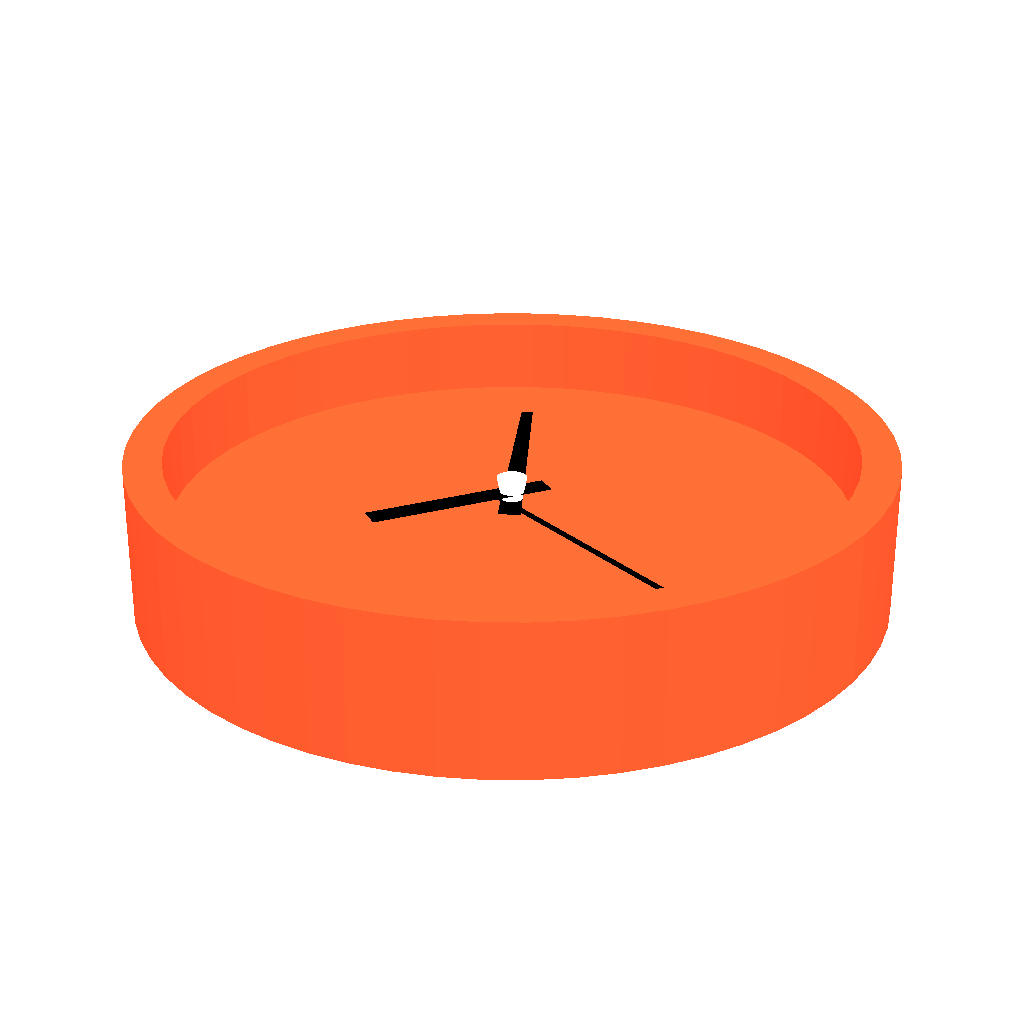
<metadata>
{"format":"obj","ext":"obj","renderer":"f3d","projection":"perspective","resolution":1024,"background":"white","views":[{"elev":24.9,"azim":3.8,"up":"+Z"}]}
</metadata>
<code>
g
v 0.09292 0.09163 0.07625 0 0 0
v 0.128 0.02535 0.07625 0 0 0
v -0.4594 -0.2008 0.07625 0 0 0
v -0.4243 -0.2671 0.07625 0 0 0
v 0.128 0.02535 0.07375 0 0 0
v 0.09292 0.09163 0.07375 0 0 0
v -0.4243 -0.2671 0.07375 0 0 0
v -0.4594 -0.2008 0.07375 0 0 0
v 0.03663 -0.1253 0.05125 0 0 0
v -0.03837 -0.1247 0.05125 0 0 0
v 0.02524 0.7498 0.05125 0 0 0
v -0.01476 0.7501 0.05125 0 0 0
v -0.03837 -0.1247 0.04875 0 0 0
v 0.03663 -0.1253 0.04875 0 0 0
v -0.01476 0.7501 0.04875 0 0 0
v 0.02524 0.7498 0.04875 0 0 0
v -0.08958 0.0879 0.02625 0 0 0
v -0.07245 0.1025 0.02625 0 0 0
v 0.5585 -0.6736 0.02625 0 0 0
v 0.5757 -0.6591 0.02625 0 0 0
v -0.07245 0.1025 0.02375 0 0 0
v -0.08958 0.0879 0.02375 0 0 0
v 0.5757 -0.6591 0.02375 0 0 0
v 0.5585 -0.6736 0.02375 0 0 0
v 0.05 0 0.125 1 1 1
v 0.04973 0.005226 0.125 1 1 1
v 0.04891 0.0104 0.125 1 1 1
v 0.04755 0.01545 0.125 1 1 1
v 0.04568 0.02034 0.125 1 1 1
v 0.0433 0.025 0.125 1 1 1
v 0.04045 0.02939 0.125 1 1 1
v 0.03716 0.03346 0.125 1 1 1
v 0.03346 0.03716 0.125 1 1 1
v 0.02939 0.04045 0.125 1 1 1
v 0.025 0.0433 0.125 1 1 1
v 0.02034 0.04568 0.125 1 1 1
v 0.01545 0.04755 0.125 1 1 1
v 0.0104 0.04891 0.125 1 1 1
v 0.005226 0.04973 0.125 1 1 1
v -2.186e-09 0.05 0.125 1 1 1
v -0.005226 0.04973 0.125 1 1 1
v -0.0104 0.04891 0.125 1 1 1
v -0.01545 0.04755 0.125 1 1 1
v -0.02034 0.04568 0.125 1 1 1
v -0.025 0.0433 0.125 1 1 1
v -0.02939 0.04045 0.125 1 1 1
v -0.03346 0.03716 0.125 1 1 1
v -0.03716 0.03346 0.125 1 1 1
v -0.04045 0.02939 0.125 1 1 1
v -0.0433 0.025 0.125 1 1 1
v -0.04568 0.02034 0.125 1 1 1
v -0.04755 0.01545 0.125 1 1 1
v -0.04891 0.0104 0.125 1 1 1
v -0.04973 0.005226 0.125 1 1 1
v -0.05 -4.371e-09 0.125 1 1 1
v -0.04973 -0.005226 0.125 1 1 1
v -0.04891 -0.0104 0.125 1 1 1
v -0.04755 -0.01545 0.125 1 1 1
v -0.04568 -0.02034 0.125 1 1 1
v -0.0433 -0.025 0.125 1 1 1
v -0.04045 -0.02939 0.125 1 1 1
v -0.03716 -0.03346 0.125 1 1 1
v -0.03346 -0.03716 0.125 1 1 1
v -0.02939 -0.04045 0.125 1 1 1
v -0.025 -0.0433 0.125 1 1 1
v -0.02034 -0.04568 0.125 1 1 1
v -0.01545 -0.04755 0.125 1 1 1
v -0.0104 -0.04891 0.125 1 1 1
v -0.005226 -0.04973 0.125 1 1 1
v 5.962e-10 -0.05 0.125 1 1 1
v 0.005226 -0.04973 0.125 1 1 1
v 0.0104 -0.04891 0.125 1 1 1
v 0.01545 -0.04755 0.125 1 1 1
v 0.02034 -0.04568 0.125 1 1 1
v 0.025 -0.0433 0.125 1 1 1
v 0.02939 -0.04045 0.125 1 1 1
v 0.03346 -0.03716 0.125 1 1 1
v 0.03716 -0.03346 0.125 1 1 1
v 0.04045 -0.02939 0.125 1 1 1
v 0.0433 -0.025 0.125 1 1 1
v 0.04568 -0.02034 0.125 1 1 1
v 0.04755 -0.01545 0.125 1 1 1
v 0.04891 -0.0104 0.125 1 1 1
v 0.04973 -0.005226 0.125 1 1 1
v 0.025 0 0 1 1 1
v 0.02486 0.002613 0 1 1 1
v 0.02445 0.005198 0 1 1 1
v 0.02378 0.007725 0 1 1 1
v 0.02284 0.01017 0 1 1 1
v 0.02165 0.0125 0 1 1 1
v 0.02023 0.01469 0 1 1 1
v 0.01858 0.01673 0 1 1 1
v 0.01673 0.01858 0 1 1 1
v 0.01469 0.02023 0 1 1 1
v 0.0125 0.02165 0 1 1 1
v 0.01017 0.02284 0 1 1 1
v 0.007725 0.02378 0 1 1 1
v 0.005198 0.02445 0 1 1 1
v 0.002613 0.02486 0 1 1 1
v -1.093e-09 0.025 0 1 1 1
v -0.002613 0.02486 0 1 1 1
v -0.005198 0.02445 0 1 1 1
v -0.007725 0.02378 0 1 1 1
v -0.01017 0.02284 0 1 1 1
v -0.0125 0.02165 0 1 1 1
v -0.01469 0.02023 0 1 1 1
v -0.01673 0.01858 0 1 1 1
v -0.01858 0.01673 0 1 1 1
v -0.02023 0.01469 0 1 1 1
v -0.02165 0.0125 0 1 1 1
v -0.02284 0.01017 0 1 1 1
v -0.02378 0.007725 0 1 1 1
v -0.02445 0.005198 0 1 1 1
v -0.02486 0.002613 0 1 1 1
v -0.025 -2.186e-09 0 1 1 1
v -0.02486 -0.002613 0 1 1 1
v -0.02445 -0.005198 0 1 1 1
v -0.02378 -0.007725 0 1 1 1
v -0.02284 -0.01017 0 1 1 1
v -0.02165 -0.0125 0 1 1 1
v -0.02023 -0.01469 0 1 1 1
v -0.01858 -0.01673 0 1 1 1
v -0.01673 -0.01858 0 1 1 1
v -0.01469 -0.02023 0 1 1 1
v -0.0125 -0.02165 0 1 1 1
v -0.01017 -0.02284 0 1 1 1
v -0.007725 -0.02378 0 1 1 1
v -0.005198 -0.02445 0 1 1 1
v -0.002613 -0.02486 0 1 1 1
v 2.981e-10 -0.025 0 1 1 1
v 0.002613 -0.02486 0 1 1 1
v 0.005198 -0.02445 0 1 1 1
v 0.007725 -0.02378 0 1 1 1
v 0.01017 -0.02284 0 1 1 1
v 0.0125 -0.02165 0 1 1 1
v 0.01469 -0.02023 0 1 1 1
v 0.01673 -0.01858 0 1 1 1
v 0.01858 -0.01673 0 1 1 1
v 0.02023 -0.01469 0 1 1 1
v 0.02165 -0.0125 0 1 1 1
v 0.02284 -0.01017 0 1 1 1
v 0.02378 -0.007725 0 1 1 1
v 0.02445 -0.005198 0 1 1 1
v 0.02486 -0.002613 0 1 1 1
v 1.125 0 0.25 1 0.2443 0.12
v 1.119 0.1176 0.25 1 0.2443 0.12
v 1.25 0 0.25 1 0.2443 0.12
v 1.243 0.1307 0.25 1 0.2443 0.12
v 1.1 0.2339 0.25 1 0.2443 0.12
v 1.223 0.2599 0.25 1 0.2443 0.12
v 1.07 0.3476 0.25 1 0.2443 0.12
v 1.189 0.3863 0.25 1 0.2443 0.12
v 1.028 0.4576 0.25 1 0.2443 0.12
v 1.142 0.5084 0.25 1 0.2443 0.12
v 0.9743 0.5625 0.25 1 0.2443 0.12
v 1.083 0.625 0.25 1 0.2443 0.12
v 0.9101 0.6613 0.25 1 0.2443 0.12
v 1.011 0.7347 0.25 1 0.2443 0.12
v 0.836 0.7528 0.25 1 0.2443 0.12
v 0.9289 0.8364 0.25 1 0.2443 0.12
v 0.7528 0.836 0.25 1 0.2443 0.12
v 0.8364 0.9289 0.25 1 0.2443 0.12
v 0.6613 0.9101 0.25 1 0.2443 0.12
v 0.7347 1.011 0.25 1 0.2443 0.12
v 0.5625 0.9743 0.25 1 0.2443 0.12
v 0.625 1.083 0.25 1 0.2443 0.12
v 0.4576 1.028 0.25 1 0.2443 0.12
v 0.5084 1.142 0.25 1 0.2443 0.12
v 0.3476 1.07 0.25 1 0.2443 0.12
v 0.3863 1.189 0.25 1 0.2443 0.12
v 0.2339 1.1 0.25 1 0.2443 0.12
v 0.2599 1.223 0.25 1 0.2443 0.12
v 0.1176 1.119 0.25 1 0.2443 0.12
v 0.1307 1.243 0.25 1 0.2443 0.12
v -4.918e-08 1.125 0.25 1 0.2443 0.12
v -5.464e-08 1.25 0.25 1 0.2443 0.12
v -0.1176 1.119 0.25 1 0.2443 0.12
v -0.1307 1.243 0.25 1 0.2443 0.12
v -0.2339 1.1 0.25 1 0.2443 0.12
v -0.2599 1.223 0.25 1 0.2443 0.12
v -0.3476 1.07 0.25 1 0.2443 0.12
v -0.3863 1.189 0.25 1 0.2443 0.12
v -0.4576 1.028 0.25 1 0.2443 0.12
v -0.5084 1.142 0.25 1 0.2443 0.12
v -0.5625 0.9743 0.25 1 0.2443 0.12
v -0.625 1.083 0.25 1 0.2443 0.12
v -0.6613 0.9101 0.25 1 0.2443 0.12
v -0.7347 1.011 0.25 1 0.2443 0.12
v -0.7528 0.836 0.25 1 0.2443 0.12
v -0.8364 0.9289 0.25 1 0.2443 0.12
v -0.836 0.7528 0.25 1 0.2443 0.12
v -0.9289 0.8364 0.25 1 0.2443 0.12
v -0.9101 0.6613 0.25 1 0.2443 0.12
v -1.011 0.7347 0.25 1 0.2443 0.12
v -0.9743 0.5625 0.25 1 0.2443 0.12
v -1.083 0.625 0.25 1 0.2443 0.12
v -1.028 0.4576 0.25 1 0.2443 0.12
v -1.142 0.5084 0.25 1 0.2443 0.12
v -1.07 0.3476 0.25 1 0.2443 0.12
v -1.189 0.3863 0.25 1 0.2443 0.12
v -1.1 0.2339 0.25 1 0.2443 0.12
v -1.223 0.2599 0.25 1 0.2443 0.12
v -1.119 0.1176 0.25 1 0.2443 0.12
v -1.243 0.1307 0.25 1 0.2443 0.12
v -1.125 -9.835e-08 0.25 1 0.2443 0.12
v -1.25 -1.093e-07 0.25 1 0.2443 0.12
v -1.119 -0.1176 0.25 1 0.2443 0.12
v -1.243 -0.1307 0.25 1 0.2443 0.12
v -1.1 -0.2339 0.25 1 0.2443 0.12
v -1.223 -0.2599 0.25 1 0.2443 0.12
v -1.07 -0.3476 0.25 1 0.2443 0.12
v -1.189 -0.3863 0.25 1 0.2443 0.12
v -1.028 -0.4576 0.25 1 0.2443 0.12
v -1.142 -0.5084 0.25 1 0.2443 0.12
v -0.9743 -0.5625 0.25 1 0.2443 0.12
v -1.083 -0.625 0.25 1 0.2443 0.12
v -0.9101 -0.6613 0.25 1 0.2443 0.12
v -1.011 -0.7347 0.25 1 0.2443 0.12
v -0.836 -0.7528 0.25 1 0.2443 0.12
v -0.9289 -0.8364 0.25 1 0.2443 0.12
v -0.7528 -0.836 0.25 1 0.2443 0.12
v -0.8364 -0.9289 0.25 1 0.2443 0.12
v -0.6613 -0.9101 0.25 1 0.2443 0.12
v -0.7347 -1.011 0.25 1 0.2443 0.12
v -0.5625 -0.9743 0.25 1 0.2443 0.12
v -0.625 -1.083 0.25 1 0.2443 0.12
v -0.4576 -1.028 0.25 1 0.2443 0.12
v -0.5084 -1.142 0.25 1 0.2443 0.12
v -0.3476 -1.07 0.25 1 0.2443 0.12
v -0.3863 -1.189 0.25 1 0.2443 0.12
v -0.2339 -1.1 0.25 1 0.2443 0.12
v -0.2599 -1.223 0.25 1 0.2443 0.12
v -0.1176 -1.119 0.25 1 0.2443 0.12
v -0.1307 -1.243 0.25 1 0.2443 0.12
v 1.342e-08 -1.125 0.25 1 0.2443 0.12
v 1.491e-08 -1.25 0.25 1 0.2443 0.12
v 0.1176 -1.119 0.25 1 0.2443 0.12
v 0.1307 -1.243 0.25 1 0.2443 0.12
v 0.2339 -1.1 0.25 1 0.2443 0.12
v 0.2599 -1.223 0.25 1 0.2443 0.12
v 0.3476 -1.07 0.25 1 0.2443 0.12
v 0.3863 -1.189 0.25 1 0.2443 0.12
v 0.4576 -1.028 0.25 1 0.2443 0.12
v 0.5084 -1.142 0.25 1 0.2443 0.12
v 0.5625 -0.9743 0.25 1 0.2443 0.12
v 0.625 -1.083 0.25 1 0.2443 0.12
v 0.6613 -0.9101 0.25 1 0.2443 0.12
v 0.7347 -1.011 0.25 1 0.2443 0.12
v 0.7528 -0.836 0.25 1 0.2443 0.12
v 0.8364 -0.9289 0.25 1 0.2443 0.12
v 0.836 -0.7528 0.25 1 0.2443 0.12
v 0.9289 -0.8364 0.25 1 0.2443 0.12
v 0.9101 -0.6613 0.25 1 0.2443 0.12
v 1.011 -0.7347 0.25 1 0.2443 0.12
v 0.9743 -0.5625 0.25 1 0.2443 0.12
v 1.083 -0.625 0.25 1 0.2443 0.12
v 1.028 -0.4576 0.25 1 0.2443 0.12
v 1.142 -0.5084 0.25 1 0.2443 0.12
v 1.07 -0.3476 0.25 1 0.2443 0.12
v 1.189 -0.3863 0.25 1 0.2443 0.12
v 1.1 -0.2339 0.25 1 0.2443 0.12
v 1.223 -0.2599 0.25 1 0.2443 0.12
v 1.119 -0.1176 0.25 1 0.2443 0.12
v 1.243 -0.1307 0.25 1 0.2443 0.12
v 1.25 0 -0.25 1 0.2443 0.12
v 1.243 0.1307 -0.25 1 0.2443 0.12
v 1.223 0.2599 -0.25 1 0.2443 0.12
v 1.189 0.3863 -0.25 1 0.2443 0.12
v 1.142 0.5084 -0.25 1 0.2443 0.12
v 1.083 0.625 -0.25 1 0.2443 0.12
v 1.011 0.7347 -0.25 1 0.2443 0.12
v 0.9289 0.8364 -0.25 1 0.2443 0.12
v 0.8364 0.9289 -0.25 1 0.2443 0.12
v 0.7347 1.011 -0.25 1 0.2443 0.12
v 0.625 1.083 -0.25 1 0.2443 0.12
v 0.5084 1.142 -0.25 1 0.2443 0.12
v 0.3863 1.189 -0.25 1 0.2443 0.12
v 0.2599 1.223 -0.25 1 0.2443 0.12
v 0.1307 1.243 -0.25 1 0.2443 0.12
v -5.464e-08 1.25 -0.25 1 0.2443 0.12
v -0.1307 1.243 -0.25 1 0.2443 0.12
v -0.2599 1.223 -0.25 1 0.2443 0.12
v -0.3863 1.189 -0.25 1 0.2443 0.12
v -0.5084 1.142 -0.25 1 0.2443 0.12
v -0.625 1.083 -0.25 1 0.2443 0.12
v -0.7347 1.011 -0.25 1 0.2443 0.12
v -0.8364 0.9289 -0.25 1 0.2443 0.12
v -0.9289 0.8364 -0.25 1 0.2443 0.12
v -1.011 0.7347 -0.25 1 0.2443 0.12
v -1.083 0.625 -0.25 1 0.2443 0.12
v -1.142 0.5084 -0.25 1 0.2443 0.12
v -1.189 0.3863 -0.25 1 0.2443 0.12
v -1.223 0.2599 -0.25 1 0.2443 0.12
v -1.243 0.1307 -0.25 1 0.2443 0.12
v -1.25 -1.093e-07 -0.25 1 0.2443 0.12
v -1.243 -0.1307 -0.25 1 0.2443 0.12
v -1.223 -0.2599 -0.25 1 0.2443 0.12
v -1.189 -0.3863 -0.25 1 0.2443 0.12
v -1.142 -0.5084 -0.25 1 0.2443 0.12
v -1.083 -0.625 -0.25 1 0.2443 0.12
v -1.011 -0.7347 -0.25 1 0.2443 0.12
v -0.9289 -0.8364 -0.25 1 0.2443 0.12
v -0.8364 -0.9289 -0.25 1 0.2443 0.12
v -0.7347 -1.011 -0.25 1 0.2443 0.12
v -0.625 -1.083 -0.25 1 0.2443 0.12
v -0.5084 -1.142 -0.25 1 0.2443 0.12
v -0.3863 -1.189 -0.25 1 0.2443 0.12
v -0.2599 -1.223 -0.25 1 0.2443 0.12
v -0.1307 -1.243 -0.25 1 0.2443 0.12
v 1.491e-08 -1.25 -0.25 1 0.2443 0.12
v 0.1307 -1.243 -0.25 1 0.2443 0.12
v 0.2599 -1.223 -0.25 1 0.2443 0.12
v 0.3863 -1.189 -0.25 1 0.2443 0.12
v 0.5084 -1.142 -0.25 1 0.2443 0.12
v 0.625 -1.083 -0.25 1 0.2443 0.12
v 0.7347 -1.011 -0.25 1 0.2443 0.12
v 0.8364 -0.9289 -0.25 1 0.2443 0.12
v 0.9289 -0.8364 -0.25 1 0.2443 0.12
v 1.011 -0.7347 -0.25 1 0.2443 0.12
v 1.083 -0.625 -0.25 1 0.2443 0.12
v 1.142 -0.5084 -0.25 1 0.2443 0.12
v 1.189 -0.3863 -0.25 1 0.2443 0.12
v 1.223 -0.2599 -0.25 1 0.2443 0.12
v 1.243 -0.1307 -0.25 1 0.2443 0.12
v 1.125 0 0 1 0.2443 0.12
v 1.119 0.1176 0 1 0.2443 0.12
v 1.1 0.2339 0 1 0.2443 0.12
v 1.07 0.3476 0 1 0.2443 0.12
v 1.028 0.4576 0 1 0.2443 0.12
v 0.9743 0.5625 0 1 0.2443 0.12
v 0.9101 0.6613 0 1 0.2443 0.12
v 0.836 0.7528 0 1 0.2443 0.12
v 0.7528 0.836 0 1 0.2443 0.12
v 0.6613 0.9101 0 1 0.2443 0.12
v 0.5625 0.9743 0 1 0.2443 0.12
v 0.4576 1.028 0 1 0.2443 0.12
v 0.3476 1.07 0 1 0.2443 0.12
v 0.2339 1.1 0 1 0.2443 0.12
v 0.1176 1.119 0 1 0.2443 0.12
v -4.918e-08 1.125 0 1 0.2443 0.12
v -0.1176 1.119 0 1 0.2443 0.12
v -0.2339 1.1 0 1 0.2443 0.12
v -0.3476 1.07 0 1 0.2443 0.12
v -0.4576 1.028 0 1 0.2443 0.12
v -0.5625 0.9743 0 1 0.2443 0.12
v -0.6613 0.9101 0 1 0.2443 0.12
v -0.7528 0.836 0 1 0.2443 0.12
v -0.836 0.7528 0 1 0.2443 0.12
v -0.9101 0.6613 0 1 0.2443 0.12
v -0.9743 0.5625 0 1 0.2443 0.12
v -1.028 0.4576 0 1 0.2443 0.12
v -1.07 0.3476 0 1 0.2443 0.12
v -1.1 0.2339 0 1 0.2443 0.12
v -1.119 0.1176 0 1 0.2443 0.12
v -1.125 -9.835e-08 0 1 0.2443 0.12
v -1.119 -0.1176 0 1 0.2443 0.12
v -1.1 -0.2339 0 1 0.2443 0.12
v -1.07 -0.3476 0 1 0.2443 0.12
v -1.028 -0.4576 0 1 0.2443 0.12
v -0.9743 -0.5625 0 1 0.2443 0.12
v -0.9101 -0.6613 0 1 0.2443 0.12
v -0.836 -0.7528 0 1 0.2443 0.12
v -0.7528 -0.836 0 1 0.2443 0.12
v -0.6613 -0.9101 0 1 0.2443 0.12
v -0.5625 -0.9743 0 1 0.2443 0.12
v -0.4576 -1.028 0 1 0.2443 0.12
v -0.3476 -1.07 0 1 0.2443 0.12
v -0.2339 -1.1 0 1 0.2443 0.12
v -0.1176 -1.119 0 1 0.2443 0.12
v 1.342e-08 -1.125 0 1 0.2443 0.12
v 0.1176 -1.119 0 1 0.2443 0.12
v 0.2339 -1.1 0 1 0.2443 0.12
v 0.3476 -1.07 0 1 0.2443 0.12
v 0.4576 -1.028 0 1 0.2443 0.12
v 0.5625 -0.9743 0 1 0.2443 0.12
v 0.6613 -0.9101 0 1 0.2443 0.12
v 0.7528 -0.836 0 1 0.2443 0.12
v 0.836 -0.7528 0 1 0.2443 0.12
v 0.9101 -0.6613 0 1 0.2443 0.12
v 0.9743 -0.5625 0 1 0.2443 0.12
v 1.028 -0.4576 0 1 0.2443 0.12
v 1.07 -0.3476 0 1 0.2443 0.12
v 1.1 -0.2339 0 1 0.2443 0.12
v 1.119 -0.1176 0 1 0.2443 0.12
g
f 1 3 4 2
f 5 7 8 6
f 7 4 3 8
f 6 1 2 5
f 6 8 3 1
f 2 4 7 5
f 9 11 12 10
f 13 15 16 14
f 15 12 11 16
f 14 9 10 13
f 14 16 11 9
f 10 12 15 13
f 17 19 20 18
f 21 23 24 22
f 23 20 19 24
f 22 17 18 21
f 22 24 19 17
f 18 20 23 21
f 84 25 26 27 28 29 30 31 32 33 34 35 36 37 38 39 40 41 42 43 44 45 46 47 48 49 50 51 52 53 54 55 56 57 58 59 60 61 62 63 64 65 66 67 68 69 70 71 72 73 74 75 76 77 78 79 80 81 82 83
f 85 144 143 142 141 140 139 138 137 136 135 134 133 132 131 130 129 128 127 126 125 124 123 122 121 120 119 118 117 116 115 114 113 112 111 110 109 108 107 106 105 104 103 102 101 100 99 98 97 96 95 94 93 92 91 90 89 88 87 86
f 25 85 86 26
f 26 86 87 27
f 27 87 88 28
f 28 88 89 29
f 29 89 90 30
f 30 90 91 31
f 31 91 92 32
f 32 92 93 33
f 33 93 94 34
f 34 94 95 35
f 35 95 96 36
f 36 96 97 37
f 37 97 98 38
f 38 98 99 39
f 39 99 100 40
f 40 100 101 41
f 41 101 102 42
f 42 102 103 43
f 43 103 104 44
f 44 104 105 45
f 45 105 106 46
f 46 106 107 47
f 47 107 108 48
f 48 108 109 49
f 49 109 110 50
f 50 110 111 51
f 51 111 112 52
f 52 112 113 53
f 53 113 114 54
f 54 114 115 55
f 55 115 116 56
f 56 116 117 57
f 57 117 118 58
f 58 118 119 59
f 59 119 120 60
f 60 120 121 61
f 61 121 122 62
f 62 122 123 63
f 63 123 124 64
f 64 124 125 65
f 65 125 126 66
f 66 126 127 67
f 67 127 128 68
f 68 128 129 69
f 69 129 130 70
f 70 130 131 71
f 71 131 132 72
f 72 132 133 73
f 73 133 134 74
f 74 134 135 75
f 75 135 136 76
f 76 136 137 77
f 77 137 138 78
f 78 138 139 79
f 79 139 140 80
f 80 140 141 81
f 81 141 142 82
f 82 142 143 83
f 83 143 144 84
f 84 144 85 25
f 145 147 148 146
f 146 148 150 149
f 149 150 152 151
f 151 152 154 153
f 153 154 156 155
f 155 156 158 157
f 157 158 160 159
f 159 160 162 161
f 161 162 164 163
f 163 164 166 165
f 165 166 168 167
f 167 168 170 169
f 169 170 172 171
f 171 172 174 173
f 173 174 176 175
f 175 176 178 177
f 177 178 180 179
f 179 180 182 181
f 181 182 184 183
f 183 184 186 185
f 185 186 188 187
f 187 188 190 189
f 189 190 192 191
f 191 192 194 193
f 193 194 196 195
f 195 196 198 197
f 197 198 200 199
f 199 200 202 201
f 201 202 204 203
f 203 204 206 205
f 205 206 208 207
f 207 208 210 209
f 209 210 212 211
f 211 212 214 213
f 213 214 216 215
f 215 216 218 217
f 217 218 220 219
f 219 220 222 221
f 221 222 224 223
f 223 224 226 225
f 225 226 228 227
f 227 228 230 229
f 229 230 232 231
f 231 232 234 233
f 233 234 236 235
f 235 236 238 237
f 237 238 240 239
f 239 240 242 241
f 241 242 244 243
f 243 244 246 245
f 245 246 248 247
f 247 248 250 249
f 249 250 252 251
f 251 252 254 253
f 253 254 256 255
f 255 256 258 257
f 257 258 260 259
f 259 260 262 261
f 261 262 264 263
f 263 264 147 145
f 265 324 323 322 321 320 319 318 317 316 315 314 313 312 311 310 309 308 307 306 305 304 303 302 301 300 299 298 297 296 295 294 293 292 291 290 289 288 287 286 285 284 283 282 281 280 279 278 277 276 275 274 273 272 271 270 269 268 267 266
f 147 265 266 148
f 148 266 267 150
f 150 267 268 152
f 152 268 269 154
f 154 269 270 156
f 156 270 271 158
f 158 271 272 160
f 160 272 273 162
f 162 273 274 164
f 164 274 275 166
f 166 275 276 168
f 168 276 277 170
f 170 277 278 172
f 172 278 279 174
f 174 279 280 176
f 176 280 281 178
f 178 281 282 180
f 180 282 283 182
f 182 283 284 184
f 184 284 285 186
f 186 285 286 188
f 188 286 287 190
f 190 287 288 192
f 192 288 289 194
f 194 289 290 196
f 196 290 291 198
f 198 291 292 200
f 200 292 293 202
f 202 293 294 204
f 204 294 295 206
f 206 295 296 208
f 208 296 297 210
f 210 297 298 212
f 212 298 299 214
f 214 299 300 216
f 216 300 301 218
f 218 301 302 220
f 220 302 303 222
f 222 303 304 224
f 224 304 305 226
f 226 305 306 228
f 228 306 307 230
f 230 307 308 232
f 232 308 309 234
f 234 309 310 236
f 236 310 311 238
f 238 311 312 240
f 240 312 313 242
f 242 313 314 244
f 244 314 315 246
f 246 315 316 248
f 248 316 317 250
f 250 317 318 252
f 252 318 319 254
f 254 319 320 256
f 256 320 321 258
f 258 321 322 260
f 260 322 323 262
f 262 323 324 264
f 264 324 265 147
f 325 326 327 328 329 330 331 332 333 334 335 336 337 338 339 340 341 342 343 344 345 346 347 348 349 350 351 352 353 354 355 356 357 358 359 360 361 362 363 364 365 366 367 368 369 370 371 372 373 374 375 376 377 378 379 380 381 382 383 384
f 145 146 326 325
f 146 149 327 326
f 149 151 328 327
f 151 153 329 328
f 153 155 330 329
f 155 157 331 330
f 157 159 332 331
f 159 161 333 332
f 161 163 334 333
f 163 165 335 334
f 165 167 336 335
f 167 169 337 336
f 169 171 338 337
f 171 173 339 338
f 173 175 340 339
f 175 177 341 340
f 177 179 342 341
f 179 181 343 342
f 181 183 344 343
f 183 185 345 344
f 185 187 346 345
f 187 189 347 346
f 189 191 348 347
f 191 193 349 348
f 193 195 350 349
f 195 197 351 350
f 197 199 352 351
f 199 201 353 352
f 201 203 354 353
f 203 205 355 354
f 205 207 356 355
f 207 209 357 356
f 209 211 358 357
f 211 213 359 358
f 213 215 360 359
f 215 217 361 360
f 217 219 362 361
f 219 221 363 362
f 221 223 364 363
f 223 225 365 364
f 225 227 366 365
f 227 229 367 366
f 229 231 368 367
f 231 233 369 368
f 233 235 370 369
f 235 237 371 370
f 237 239 372 371
f 239 241 373 372
f 241 243 374 373
f 243 245 375 374
f 245 247 376 375
f 247 249 377 376
f 249 251 378 377
f 251 253 379 378
f 253 255 380 379
f 255 257 381 380
f 257 259 382 381
f 259 261 383 382
f 261 263 384 383
f 263 145 325 384

</code>
